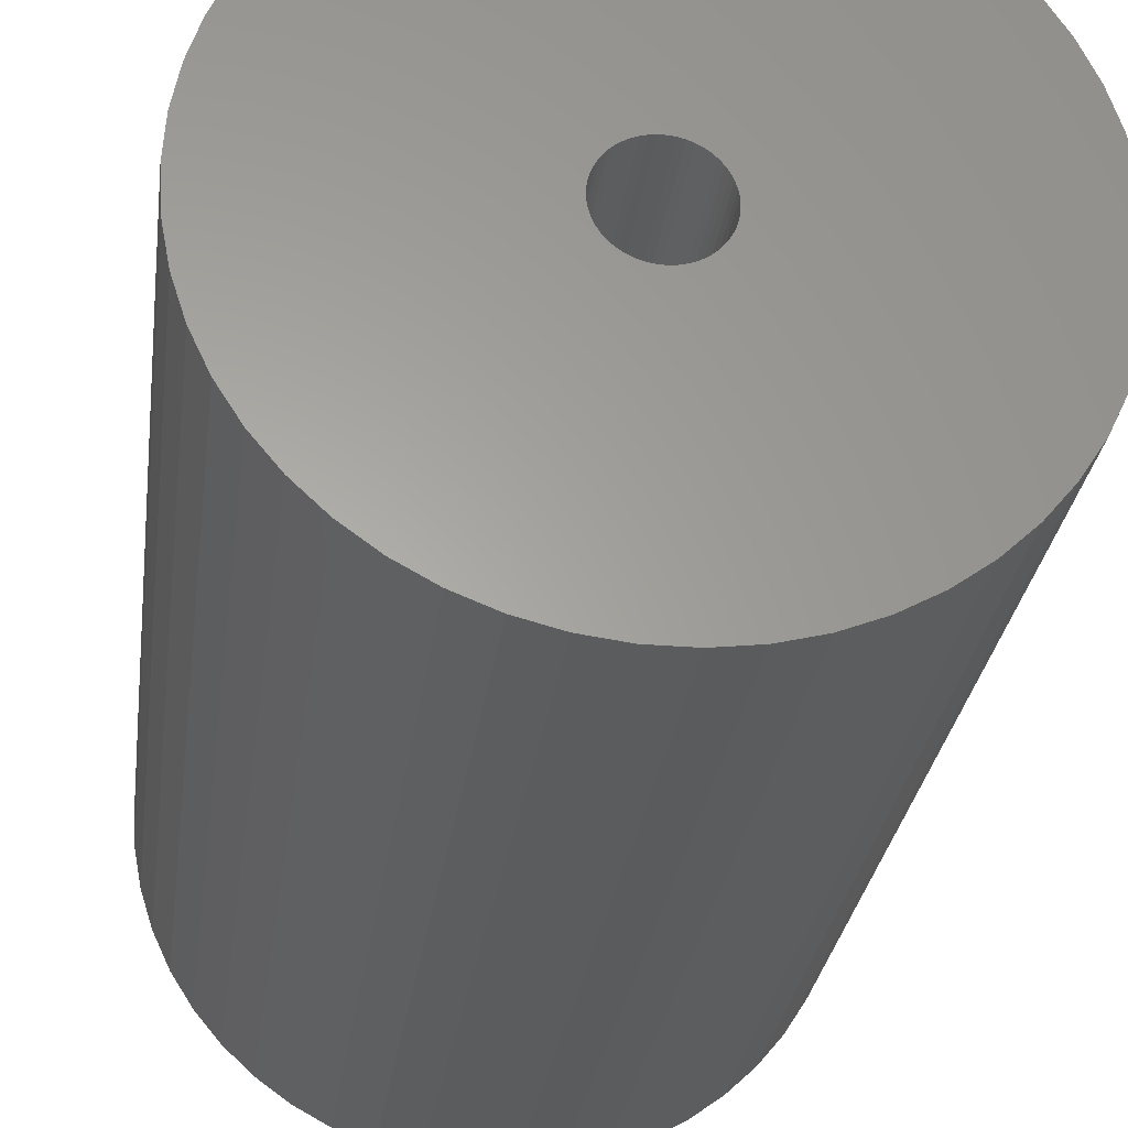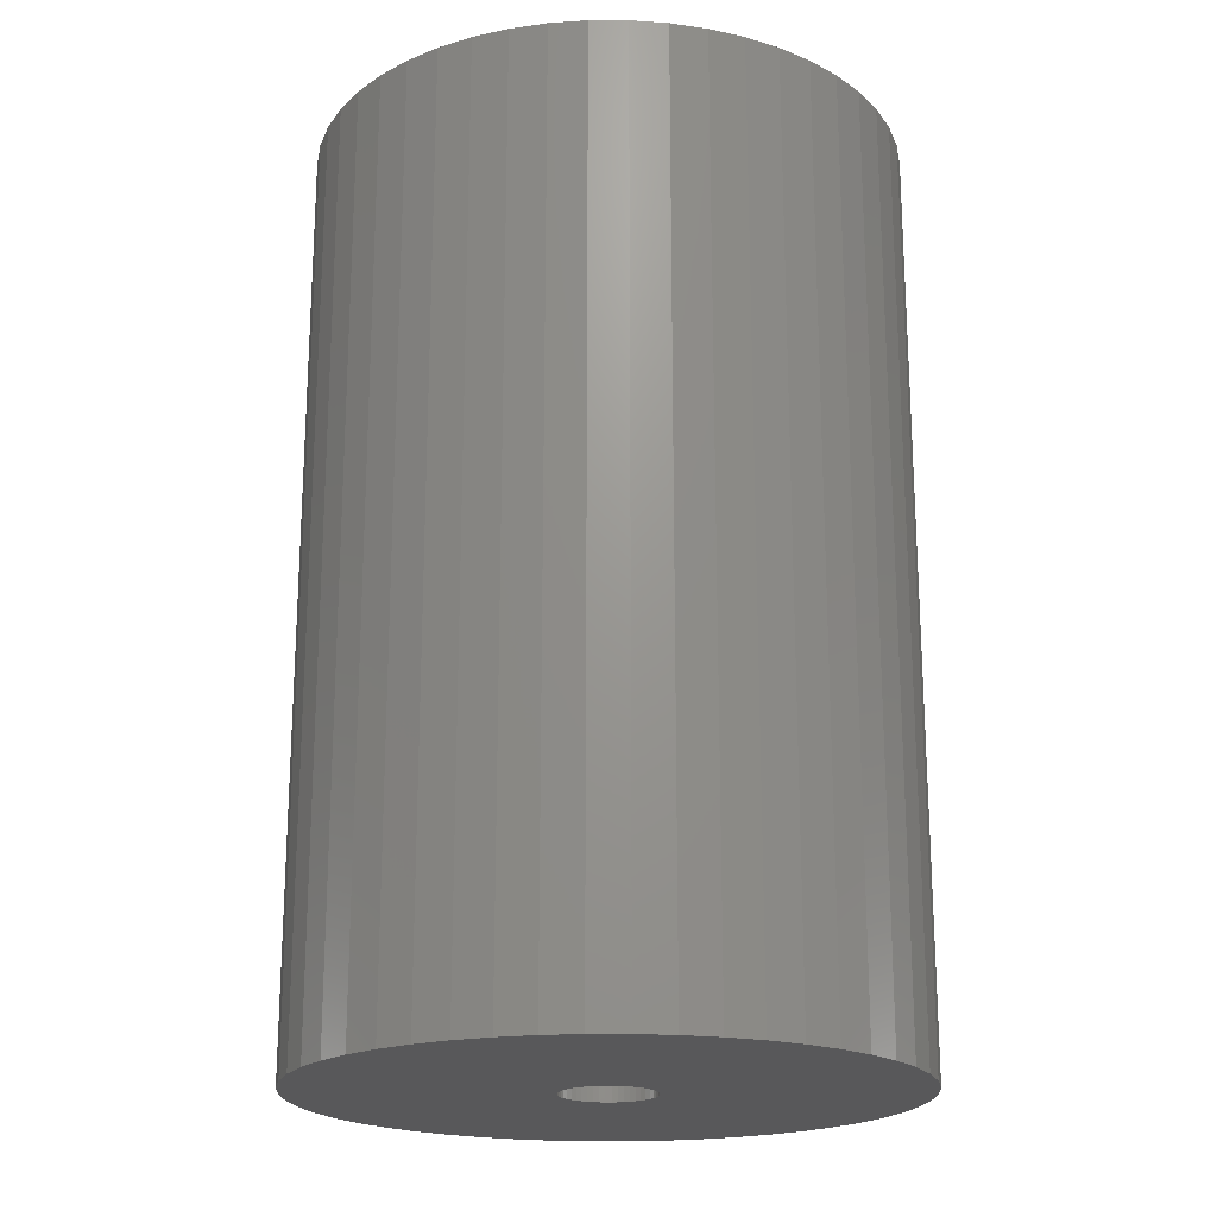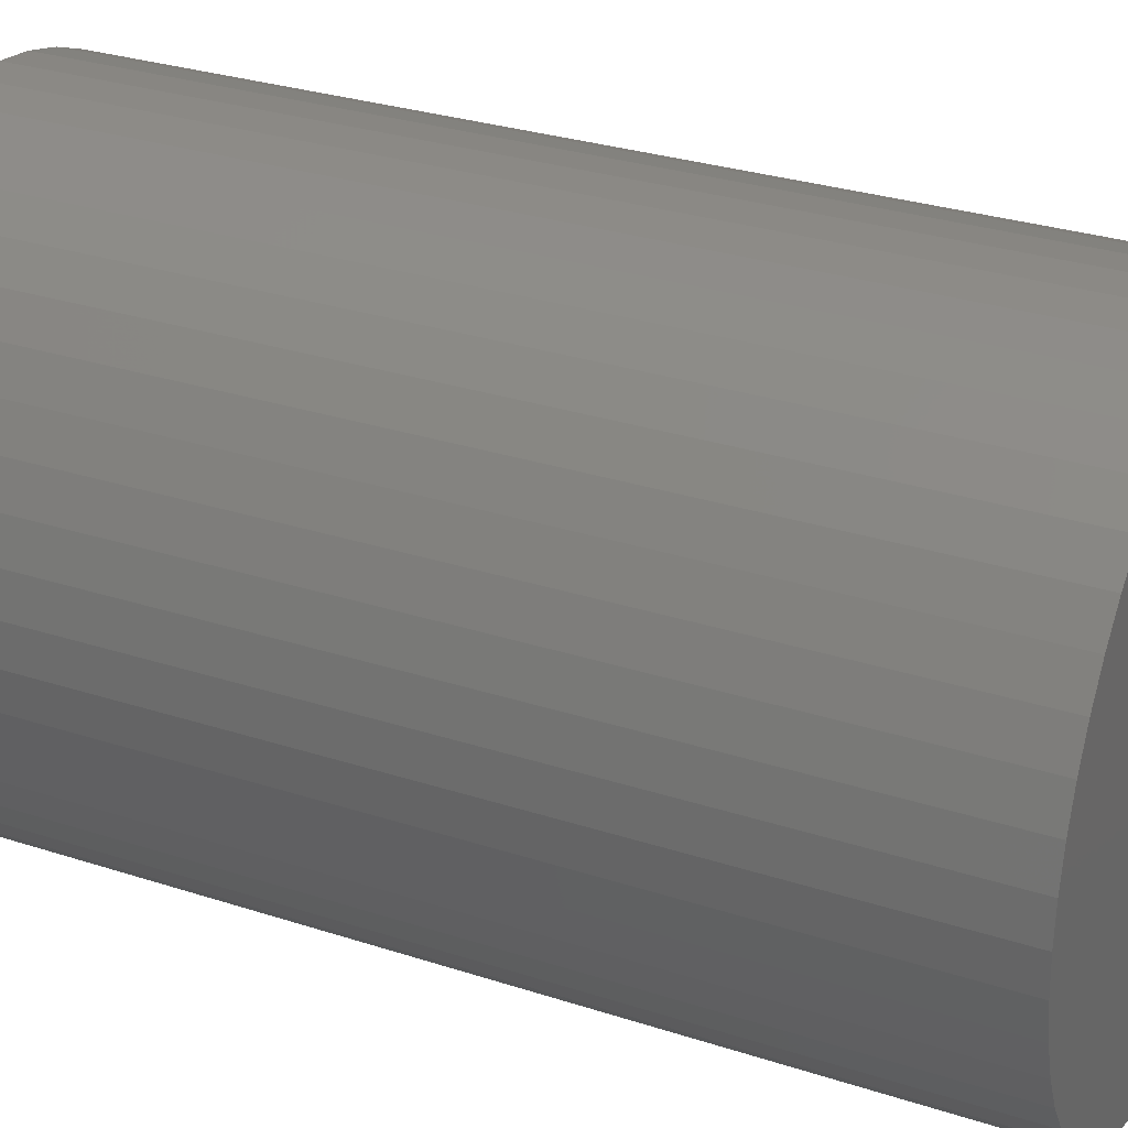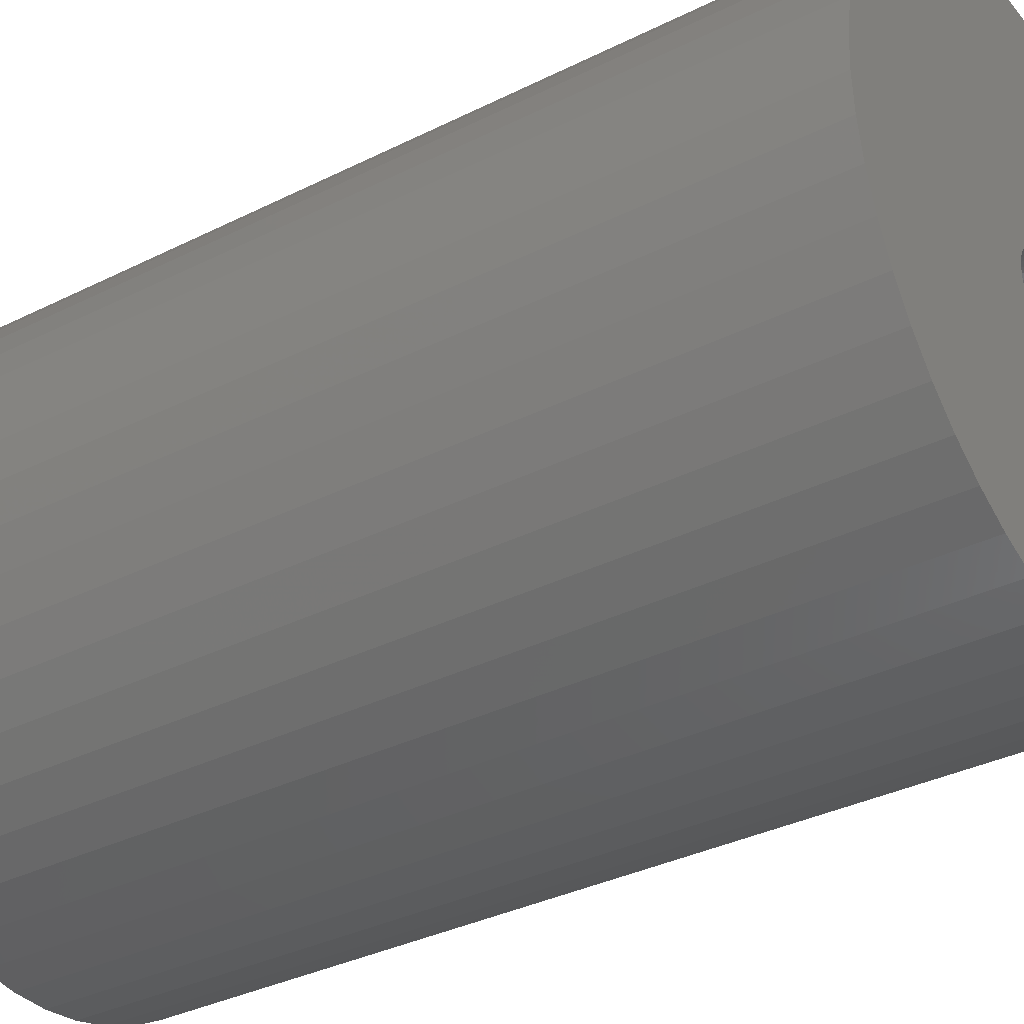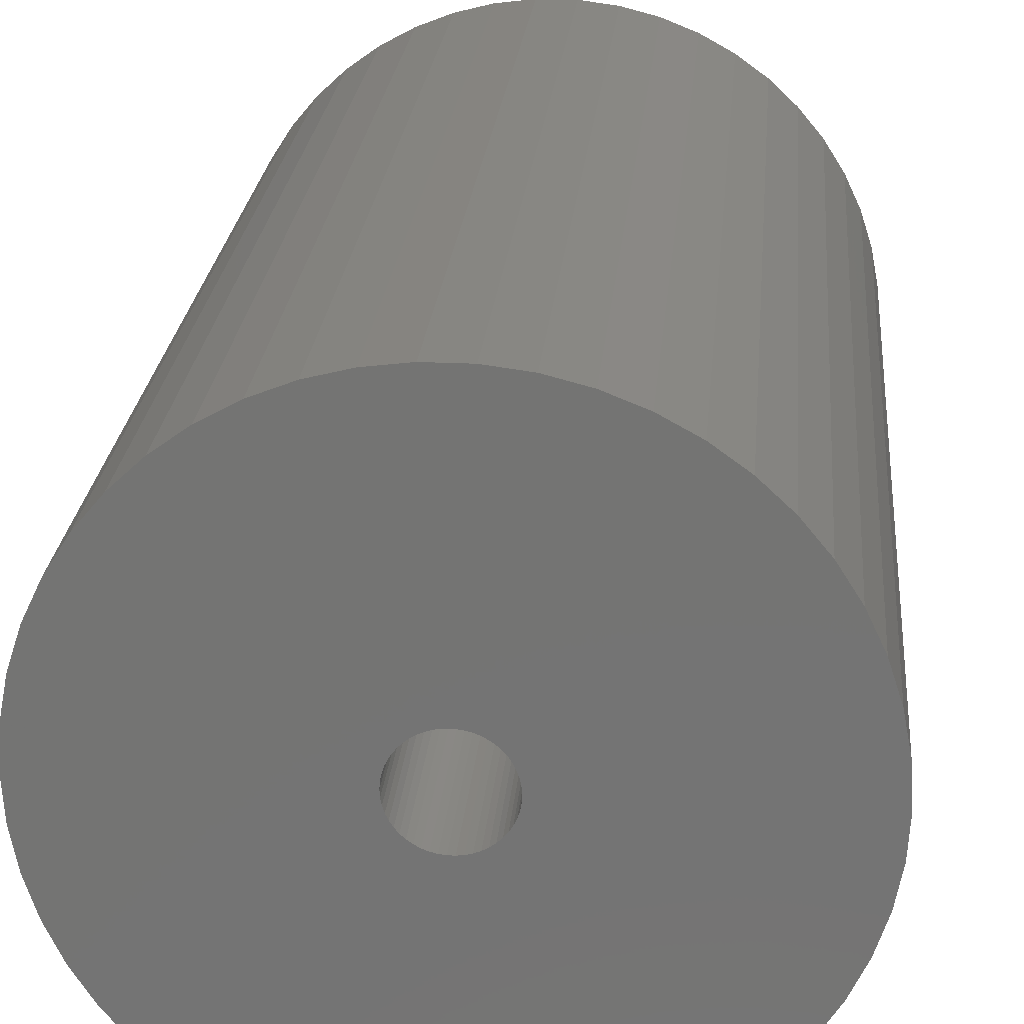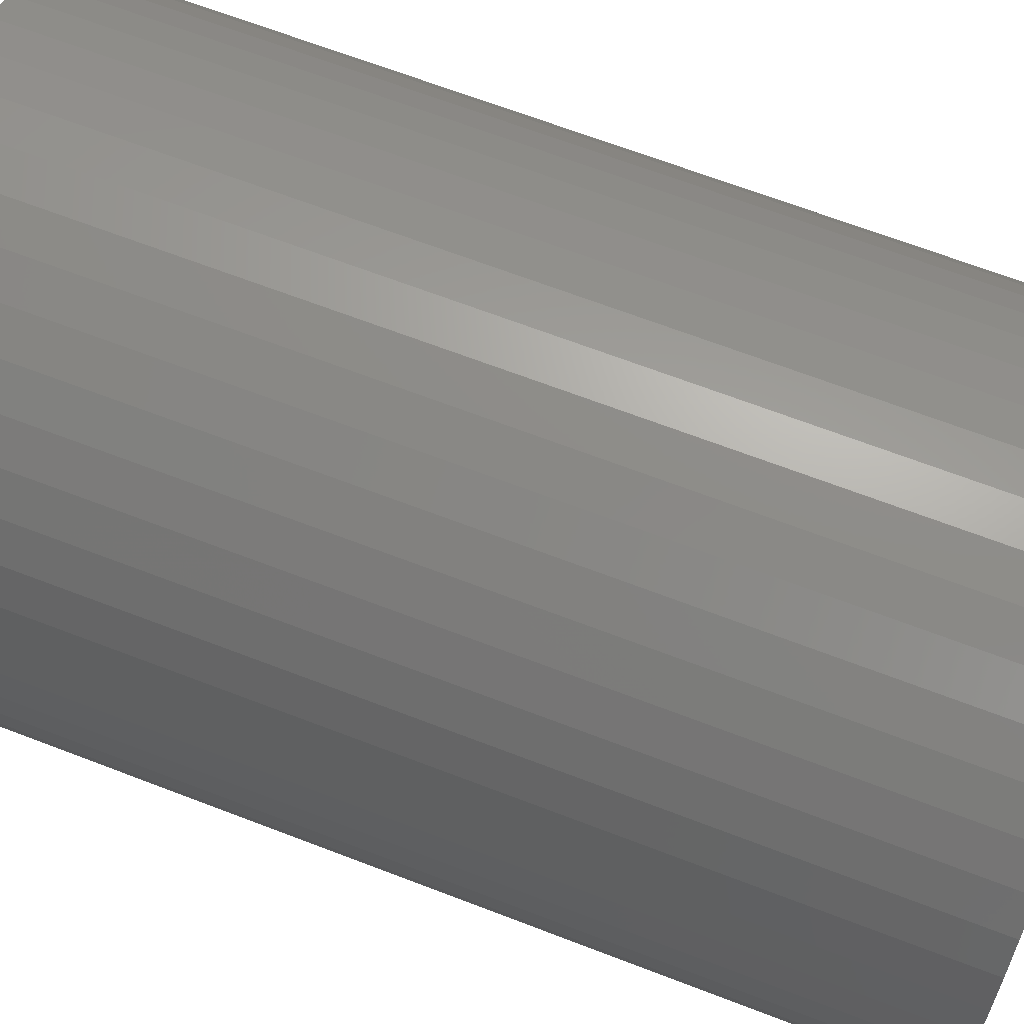
<metadata>
{"format":"stl","ext":"stl","renderer":"f3d","projection":"perspective","resolution":1024,"background":"white","views":[{"elev":-28.0,"azim":172.7,"up":"+Y"},{"elev":-20.0,"azim":28.8,"up":"+Z"},{"elev":29.3,"azim":115.8,"up":"+Y"},{"elev":-34.7,"azim":-56.1,"up":"+Y"},{"elev":23.1,"azim":-175.1,"up":"+Y"},{"elev":67.1,"azim":111.1,"up":"+Y"}]}
</metadata>
<code>
# stl→obj: 200 verts, 400 faces
v 11.5 0 18
v 11.41 1.441 -18
v 11.41 1.441 18
v 11.5 0 -18
v -11.5 0 -18
v -11.41 1.441 18
v -11.41 1.441 -18
v -11.5 0 18
v 0.7221 11.48 -18
v -0.7221 11.48 18
v 0.7221 11.48 18
v -0.7221 11.48 -18
v -0.7221 -11.48 -18
v 0.7221 -11.48 18
v -0.7221 -11.48 18
v 0.7221 -11.48 -18
v 8.383 -7.872 18
v 9.304 -6.76 -18
v 9.304 -6.76 18
v 8.383 -7.872 -18
v 8.383 7.872 -18
v 7.33 8.861 18
v 8.383 7.872 18
v 7.33 8.861 -18
v -7.33 8.861 -18
v -8.383 7.872 18
v -7.33 8.861 18
v -8.383 7.872 -18
v -3.554 10.94 -18
v -4.896 10.41 18
v -3.554 10.94 18
v -4.896 10.41 -18
v 10.69 4.233 18
v 10.08 5.54 -18
v 10.08 5.54 18
v 10.69 4.233 -18
v 4.896 10.41 -18
v 3.554 10.94 18
v 4.896 10.41 18
v 3.554 10.94 -18
v 6.162 9.71 -18
v 6.162 9.71 18
v -10.69 4.233 -18
v -10.08 5.54 18
v -10.08 5.54 -18
v -10.69 4.233 18
v -9.304 6.76 -18
v -9.304 6.76 18
v 1.8 0 18
v 1.786 0.2256 18
v 11.14 2.86 18
v 11.41 -1.441 18
v 1.743 0.4476 18
v 1.786 -0.2256 18
v 1.674 0.6626 18
v 11.14 -2.86 18
v 1.577 0.8672 18
v 9.304 6.76 18
v 1.743 -0.4476 18
v 1.456 1.058 18
v 10.69 -4.233 18
v 1.312 1.232 18
v 1.674 -0.6626 18
v 1.147 1.387 18
v 10.08 -5.54 18
v 0.9645 1.52 18
v 1.577 -0.8672 18
v 0.7664 1.629 18
v 0.5562 1.712 18
v 2.155 11.3 18
v 1.456 -1.058 18
v 0.3373 1.768 18
v 0.113 1.796 18
v -0.113 1.796 18
v -0.3373 1.768 18
v -2.155 11.3 18
v -0.5562 1.712 18
v -0.7664 1.629 18
v -0.9645 1.52 18
v -6.162 9.71 18
v -1.147 1.387 18
v -1.312 1.232 18
v -1.456 1.058 18
v 1.312 -1.232 18
v 7.33 -8.861 18
v 1.147 -1.387 18
v 6.162 -9.71 18
v 0.9645 -1.52 18
v 4.896 -10.41 18
v 0.7664 -1.629 18
v 3.554 -10.94 18
v 0.5562 -1.712 18
v 2.155 -11.3 18
v 0.3373 -1.768 18
v 0.113 -1.796 18
v -0.113 -1.796 18
v -0.3373 -1.768 18
v -2.155 -11.3 18
v -0.5562 -1.712 18
v -3.554 -10.94 18
v -0.7664 -1.629 18
v -4.896 -10.41 18
v -0.9645 -1.52 18
v -6.162 -9.71 18
v -1.147 -1.387 18
v -7.33 -8.861 18
v -1.312 -1.232 18
v -8.383 -7.872 18
v -1.456 -1.058 18
v -9.304 -6.76 18
v -1.577 -0.8672 18
v -10.08 -5.54 18
v -1.674 -0.6626 18
v -10.69 -4.233 18
v -1.743 -0.4476 18
v -11.14 -2.86 18
v -1.786 -0.2256 18
v -11.41 -1.441 18
v -1.8 0 18
v -1.577 0.8672 18
v -1.674 0.6626 18
v -1.743 0.4476 18
v -11.14 2.86 18
v -1.786 0.2256 18
v -2.155 11.3 -18
v 1.8 0 -18
v 11.41 -1.441 -18
v 1.786 -0.2256 -18
v 11.14 -2.86 -18
v 1.743 -0.4476 -18
v 10.69 -4.233 -18
v 1.786 0.2256 -18
v 1.674 -0.6626 -18
v 10.08 -5.54 -18
v 11.14 2.86 -18
v 1.577 -0.8672 -18
v 1.743 0.4476 -18
v 1.456 -1.058 -18
v 1.312 -1.232 -18
v 7.33 -8.861 -18
v 1.674 0.6626 -18
v 1.147 -1.387 -18
v 6.162 -9.71 -18
v 0.9645 -1.52 -18
v 4.896 -10.41 -18
v 1.577 0.8672 -18
v 0.7664 -1.629 -18
v 3.554 -10.94 -18
v 9.304 6.76 -18
v 0.5562 -1.712 -18
v 2.155 -11.3 -18
v 1.456 1.058 -18
v 0.3373 -1.768 -18
v 0.113 -1.796 -18
v -0.113 -1.796 -18
v -0.3373 -1.768 -18
v -2.155 -11.3 -18
v -0.5562 -1.712 -18
v -3.554 -10.94 -18
v -0.7664 -1.629 -18
v -4.896 -10.41 -18
v -0.9645 -1.52 -18
v -6.162 -9.71 -18
v -1.147 -1.387 -18
v -7.33 -8.861 -18
v -1.312 -1.232 -18
v -8.383 -7.872 -18
v -1.456 -1.058 -18
v 1.312 1.232 -18
v 1.147 1.387 -18
v 0.9645 1.52 -18
v 0.7664 1.629 -18
v 0.5562 1.712 -18
v 2.155 11.3 -18
v 0.3373 1.768 -18
v 0.113 1.796 -18
v -0.113 1.796 -18
v -0.3373 1.768 -18
v -0.5562 1.712 -18
v -0.7664 1.629 -18
v -0.9645 1.52 -18
v -6.162 9.71 -18
v -1.147 1.387 -18
v -1.312 1.232 -18
v -1.456 1.058 -18
v -1.577 0.8672 -18
v -1.674 0.6626 -18
v -1.743 0.4476 -18
v -11.14 2.86 -18
v -1.786 0.2256 -18
v -1.8 0 -18
v -9.304 -6.76 -18
v -1.577 -0.8672 -18
v -10.08 -5.54 -18
v -1.674 -0.6626 -18
v -10.69 -4.233 -18
v -1.743 -0.4476 -18
v -11.14 -2.86 -18
v -1.786 -0.2256 -18
v -11.41 -1.441 -18
f 1 2 3
f 2 1 4
f 5 6 7
f 6 5 8
f 9 10 11
f 10 9 12
f 13 14 15
f 14 13 16
f 17 18 19
f 18 17 20
f 21 22 23
f 22 21 24
f 25 26 27
f 26 25 28
f 29 30 31
f 30 29 32
f 33 34 35
f 34 33 36
f 37 38 39
f 38 37 40
f 41 39 42
f 39 41 37
f 43 44 45
f 44 43 46
f 47 26 28
f 26 47 48
f 49 1 3
f 50 3 51
f 1 49 52
f 53 51 33
f 54 52 49
f 55 33 35
f 52 54 56
f 57 35 58
f 59 56 54
f 60 58 23
f 56 59 61
f 62 23 22
f 63 61 59
f 64 22 42
f 61 63 65
f 66 42 39
f 67 65 63
f 68 39 38
f 65 67 19
f 69 38 70
f 71 19 67
f 19 71 17
f 3 50 49
f 51 53 50
f 33 55 53
f 35 57 55
f 58 60 57
f 23 62 60
f 22 64 62
f 42 66 64
f 39 68 66
f 72 70 11
f 38 69 68
f 70 72 69
f 11 73 72
f 11 74 73
f 10 74 11
f 74 10 75
f 76 75 10
f 75 76 77
f 31 77 76
f 77 31 78
f 30 78 31
f 78 30 79
f 80 79 30
f 79 80 81
f 27 81 80
f 81 27 82
f 82 26 83
f 26 82 27
f 84 17 71
f 17 84 85
f 86 85 84
f 85 86 87
f 88 87 86
f 87 88 89
f 90 89 88
f 89 90 91
f 92 91 90
f 91 92 93
f 94 93 92
f 93 94 14
f 95 14 94
f 96 14 95
f 15 96 97
f 98 97 99
f 96 15 14
f 100 99 101
f 102 101 103
f 104 103 105
f 106 105 107
f 108 107 109
f 110 109 111
f 112 111 113
f 114 113 115
f 116 115 117
f 97 98 15
f 118 117 119
f 48 83 26
f 83 48 120
f 99 100 98
f 44 120 48
f 101 102 100
f 120 44 121
f 103 104 102
f 46 121 44
f 105 106 104
f 121 46 122
f 107 108 106
f 123 122 46
f 109 110 108
f 122 123 124
f 111 112 110
f 6 124 123
f 113 114 112
f 124 6 119
f 115 116 114
f 8 119 6
f 117 118 116
f 119 8 118
f 12 76 10
f 76 12 125
f 126 4 127
f 128 127 129
f 4 126 2
f 130 129 131
f 132 2 126
f 133 131 134
f 2 132 135
f 136 134 18
f 137 135 132
f 138 18 20
f 135 137 36
f 139 20 140
f 141 36 137
f 142 140 143
f 36 141 34
f 144 143 145
f 146 34 141
f 147 145 148
f 34 146 149
f 150 148 151
f 152 149 146
f 149 152 21
f 127 128 126
f 129 130 128
f 131 133 130
f 134 136 133
f 18 138 136
f 20 139 138
f 140 142 139
f 143 144 142
f 145 147 144
f 153 151 16
f 148 150 147
f 151 153 150
f 16 154 153
f 16 155 154
f 13 155 16
f 155 13 156
f 157 156 13
f 156 157 158
f 159 158 157
f 158 159 160
f 161 160 159
f 160 161 162
f 163 162 161
f 162 163 164
f 165 164 163
f 164 165 166
f 166 167 168
f 167 166 165
f 169 21 152
f 21 169 24
f 170 24 169
f 24 170 41
f 171 41 170
f 41 171 37
f 172 37 171
f 37 172 40
f 173 40 172
f 40 173 174
f 175 174 173
f 174 175 9
f 176 9 175
f 177 9 176
f 12 177 178
f 125 178 179
f 177 12 9
f 29 179 180
f 32 180 181
f 182 181 183
f 25 183 184
f 28 184 185
f 47 185 186
f 45 186 187
f 43 187 188
f 189 188 190
f 178 125 12
f 7 190 191
f 192 168 167
f 168 192 193
f 179 29 125
f 194 193 192
f 180 32 29
f 193 194 195
f 181 182 32
f 196 195 194
f 183 25 182
f 195 196 197
f 184 28 25
f 198 197 196
f 185 47 28
f 197 198 199
f 186 45 47
f 200 199 198
f 187 43 45
f 199 200 191
f 188 189 43
f 5 191 200
f 190 7 189
f 191 5 7
f 16 93 14
f 93 16 151
f 51 36 33
f 36 51 135
f 3 135 51
f 135 3 2
f 58 21 23
f 21 58 149
f 35 149 58
f 149 35 34
f 40 70 38
f 70 40 174
f 174 11 70
f 11 174 9
f 24 42 22
f 42 24 41
f 45 48 47
f 48 45 44
f 189 46 43
f 46 189 123
f 7 123 189
f 123 7 6
f 32 80 30
f 80 32 182
f 182 27 80
f 27 182 25
f 125 31 76
f 31 125 29
f 52 4 1
f 4 52 127
f 194 114 196
f 114 194 112
f 145 87 89
f 87 145 143
f 61 129 56
f 129 61 131
f 159 98 100
f 98 159 157
f 198 118 200
f 118 198 116
f 200 8 5
f 8 200 118
f 196 116 198
f 116 196 114
f 140 17 85
f 17 140 20
f 148 89 91
f 89 148 145
f 151 91 93
f 91 151 148
f 19 134 65
f 134 19 18
f 56 127 52
f 127 56 129
f 157 15 98
f 15 157 13
f 161 100 102
f 100 161 159
f 167 110 192
f 110 167 108
f 167 106 108
f 106 167 165
f 143 85 87
f 85 143 140
f 65 131 61
f 131 65 134
f 192 112 194
f 112 192 110
f 163 102 104
f 102 163 161
f 165 104 106
f 104 165 163
f 126 50 132
f 50 126 49
f 119 190 124
f 190 119 191
f 177 73 74
f 73 177 176
f 154 96 95
f 96 154 155
f 170 62 64
f 62 170 169
f 184 81 82
f 81 184 183
f 180 77 78
f 77 180 179
f 141 57 146
f 57 141 55
f 132 53 137
f 53 132 50
f 173 68 69
f 68 173 172
f 175 69 72
f 69 175 173
f 171 64 66
f 64 171 170
f 121 186 120
f 186 121 187
f 120 185 83
f 185 120 186
f 122 187 121
f 187 122 188
f 183 79 81
f 79 183 181
f 179 75 77
f 75 179 178
f 153 95 94
f 95 153 154
f 137 55 141
f 55 137 53
f 152 62 169
f 62 152 60
f 146 60 152
f 60 146 57
f 176 72 73
f 72 176 175
f 124 188 122
f 188 124 190
f 181 78 79
f 78 181 180
f 178 74 75
f 74 178 177
f 128 49 126
f 49 128 54
f 139 86 84
f 86 139 142
f 130 54 128
f 54 130 59
f 147 92 90
f 92 147 150
f 172 66 68
f 66 172 171
f 83 184 82
f 184 83 185
f 144 90 88
f 90 144 147
f 136 63 133
f 63 136 67
f 139 71 138
f 71 139 84
f 158 101 99
f 101 158 160
f 156 99 97
f 99 156 158
f 107 168 109
f 168 107 166
f 113 197 115
f 197 113 195
f 150 94 92
f 94 150 153
f 142 88 86
f 88 142 144
f 133 59 130
f 59 133 63
f 138 67 136
f 67 138 71
f 155 97 96
f 97 155 156
f 162 105 103
f 105 162 164
f 164 107 105
f 107 164 166
f 111 195 113
f 195 111 193
f 115 199 117
f 199 115 197
f 117 191 119
f 191 117 199
f 160 103 101
f 103 160 162
f 109 193 111
f 193 109 168

</code>
